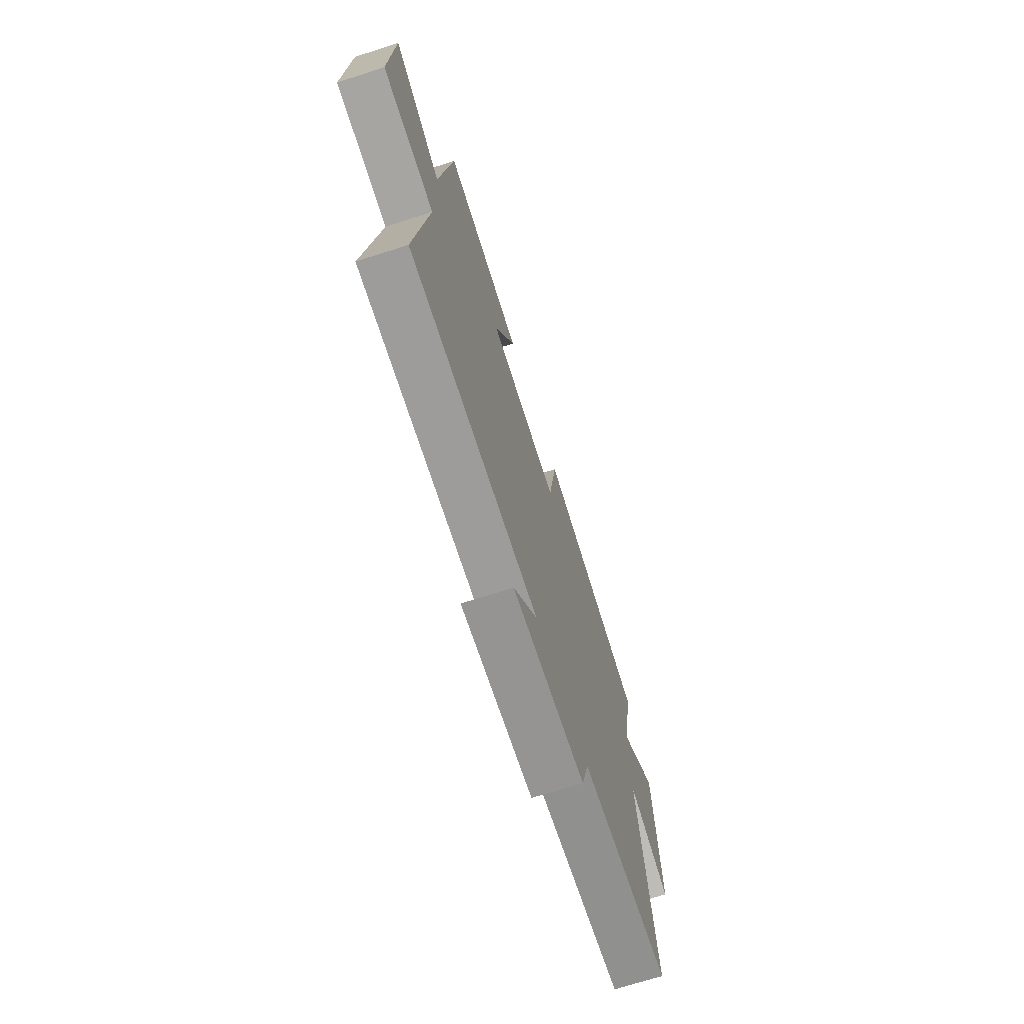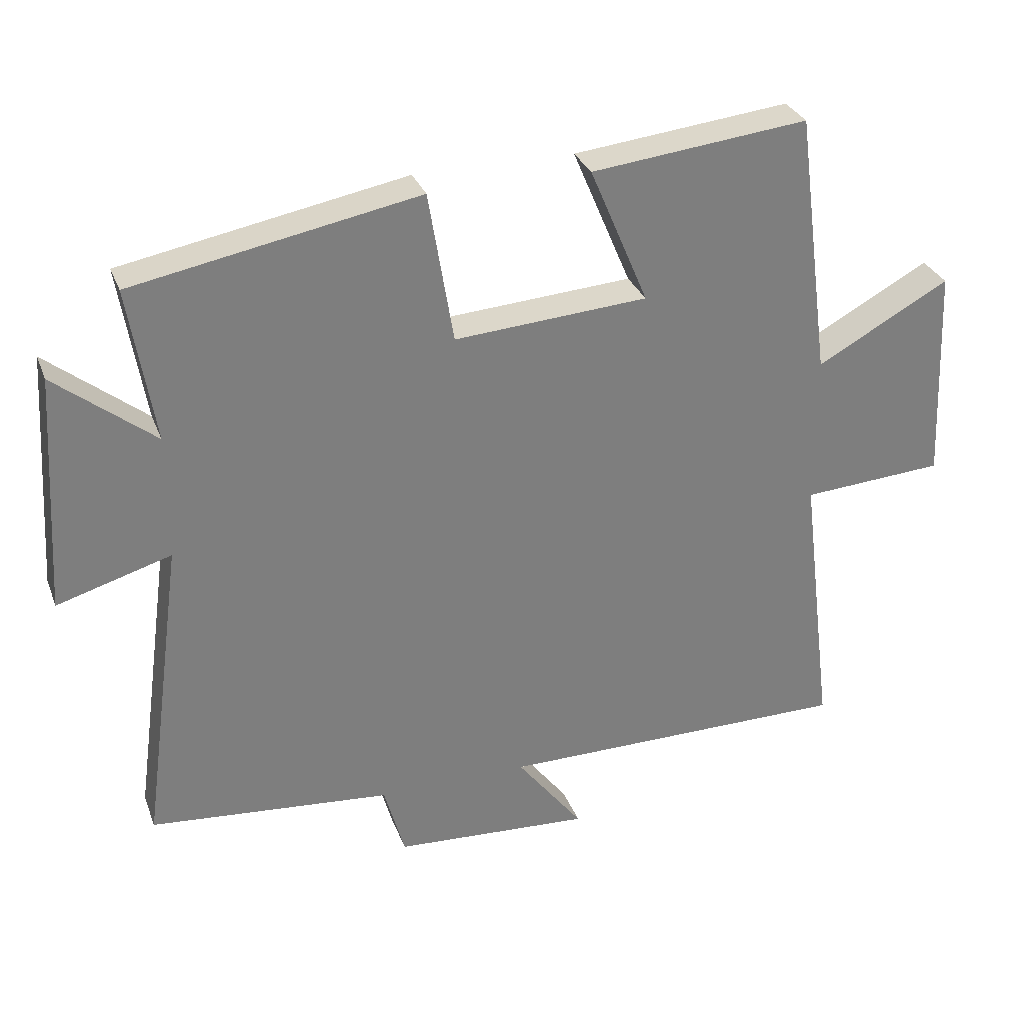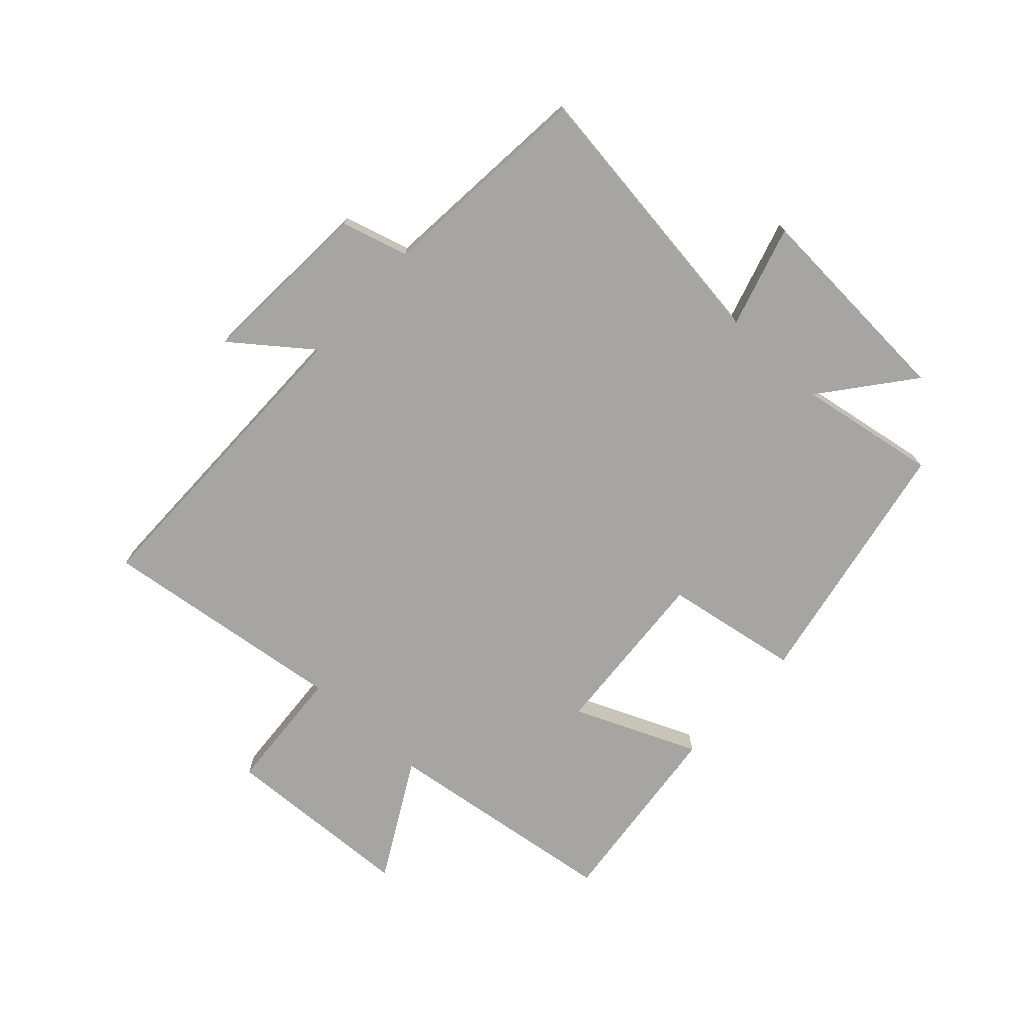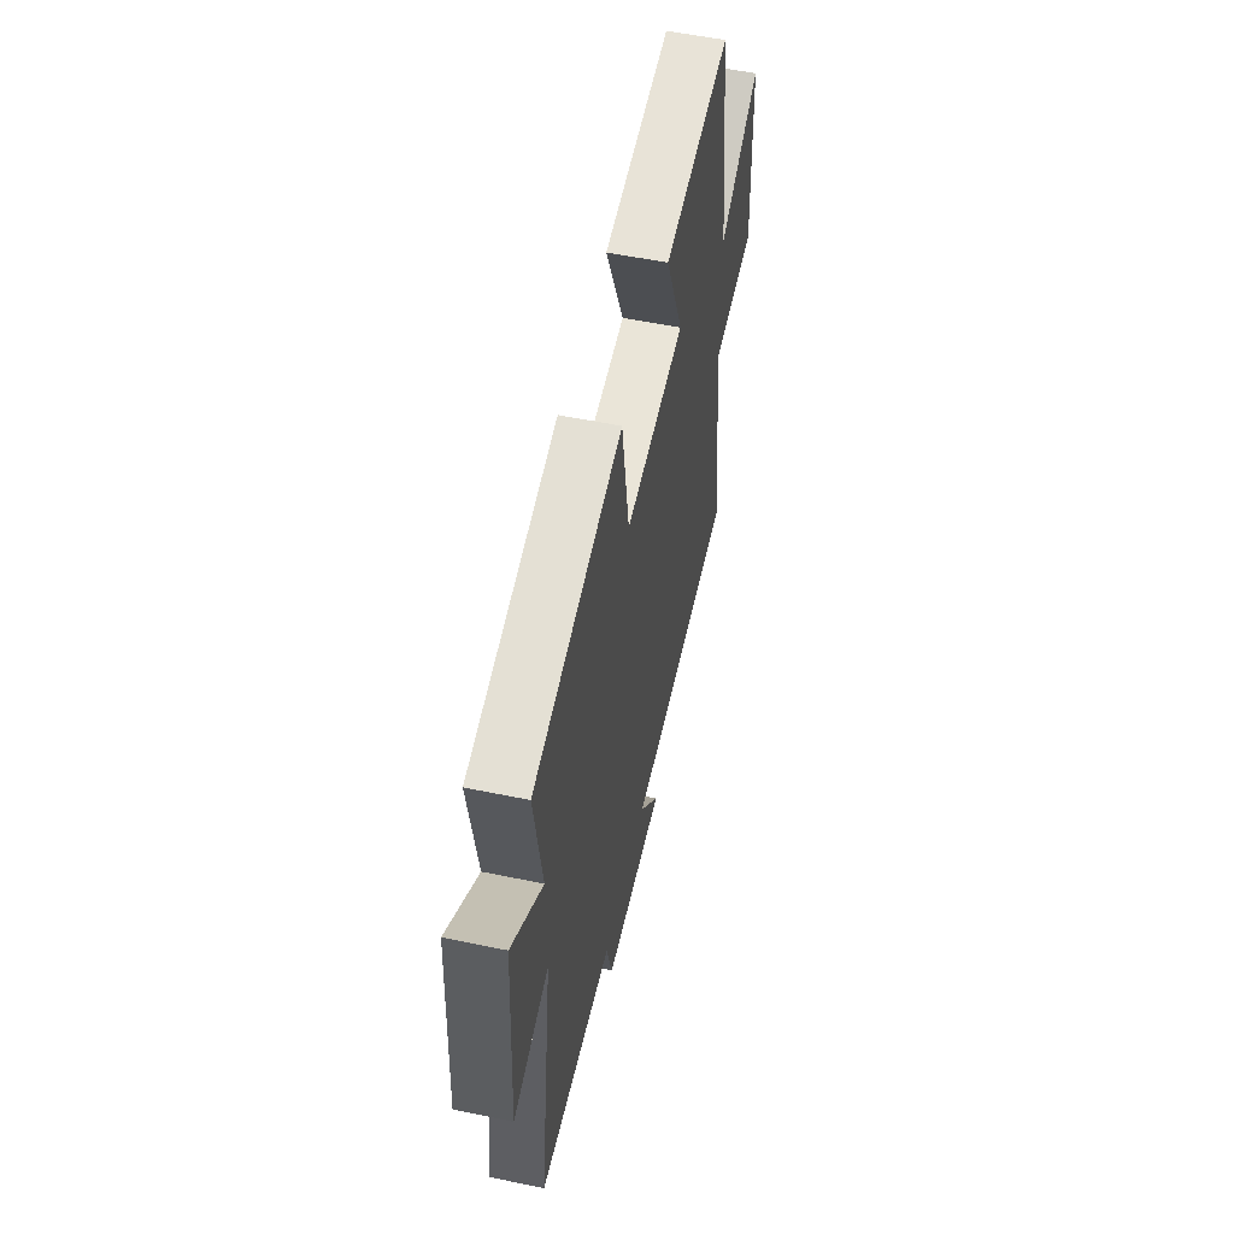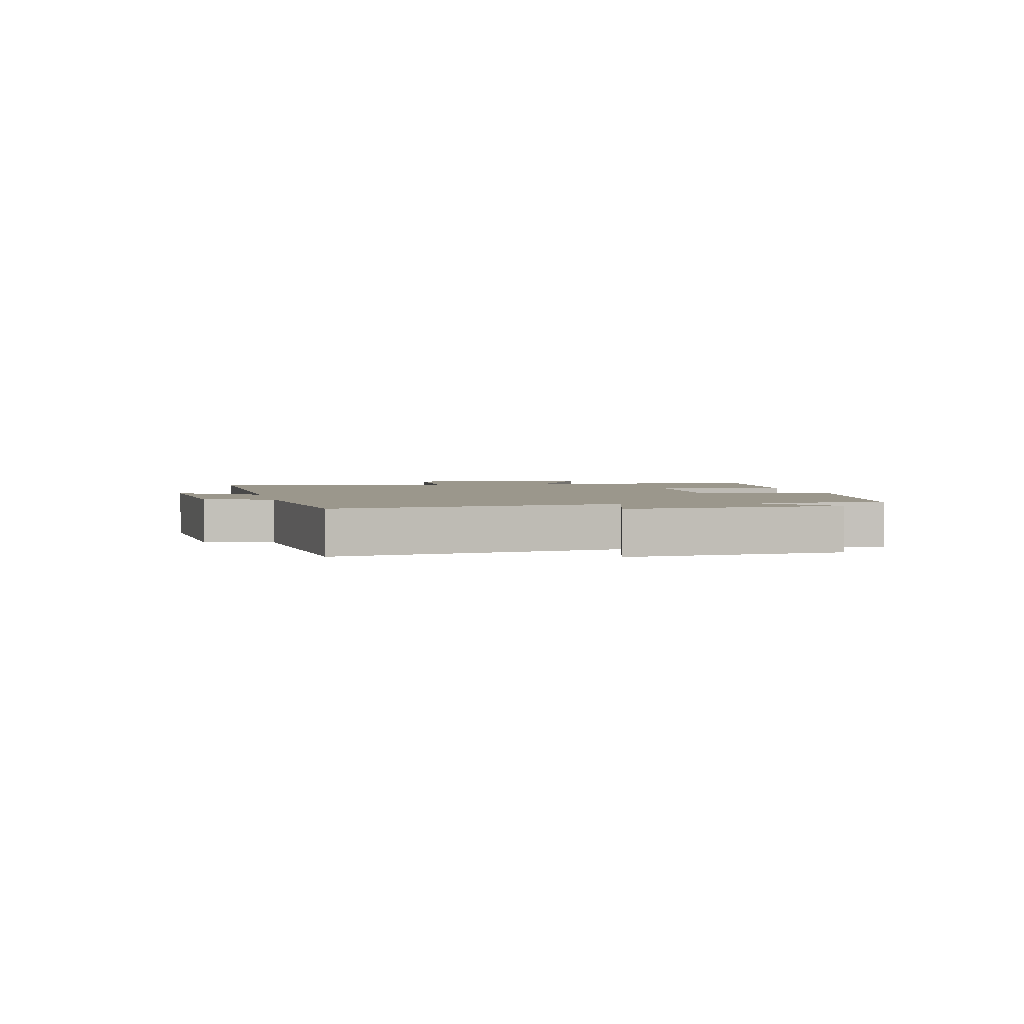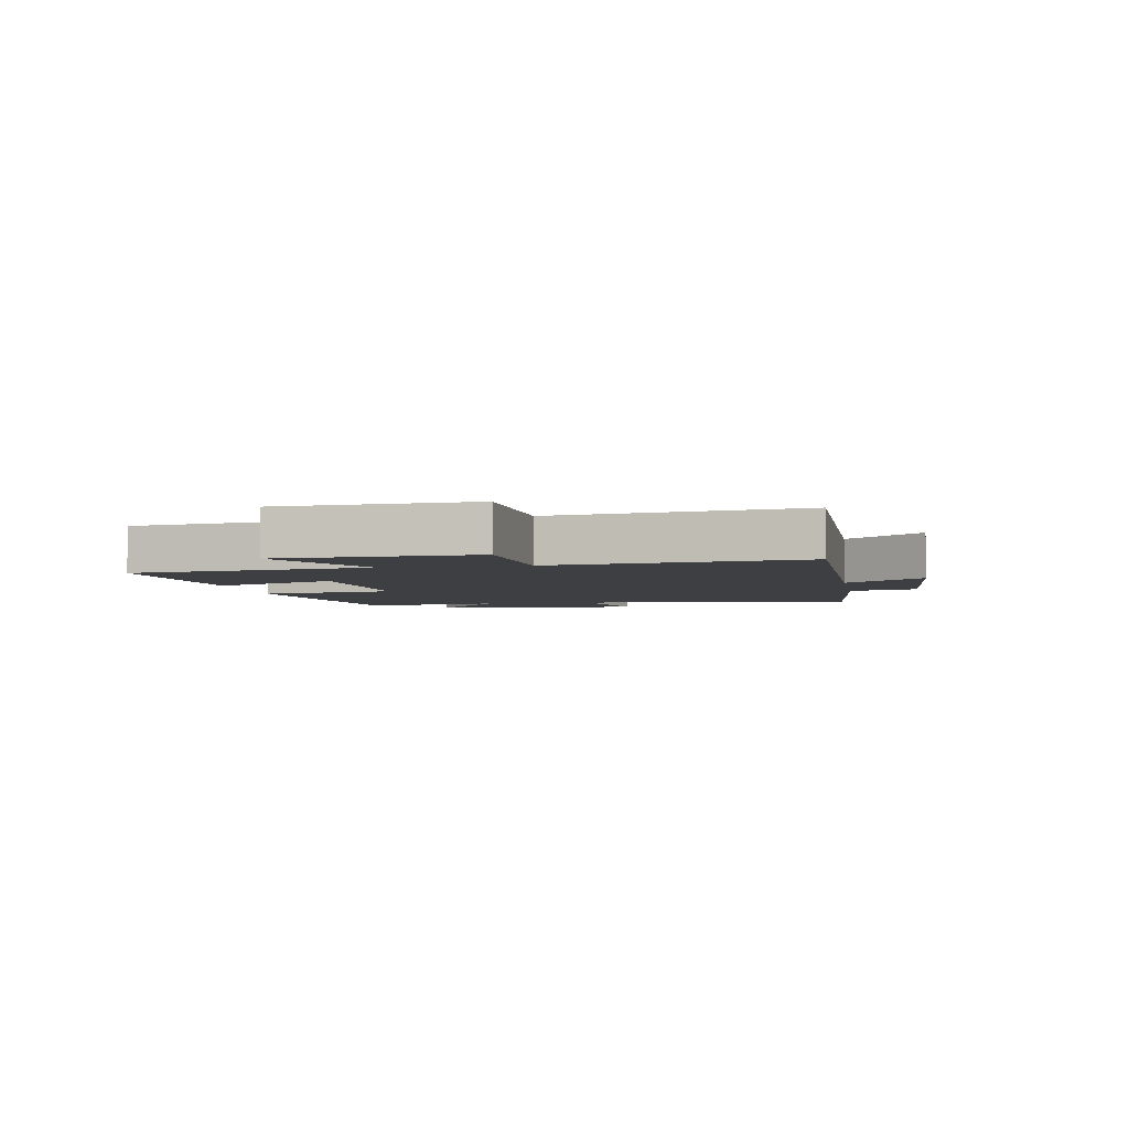
<metadata>
{"format":"obj","ext":"obj","renderer":"f3d","projection":"perspective","resolution":1024,"background":"white","views":[{"elev":-70.3,"azim":107.8,"up":"+Z"},{"elev":30.8,"azim":-18.7,"up":"+Z"},{"elev":-73.6,"azim":-132.5,"up":"+Y"},{"elev":54.8,"azim":-77.6,"up":"+Z"},{"elev":2.6,"azim":-103.5,"up":"+Y"},{"elev":-4.0,"azim":100.1,"up":"+Y"}]}
</metadata>
<code>
v 0.448 0.07 0.535
v 0.5 0.07 0.14
v 0.698 0.07 0.248
v 0.712 0.07 -0.074
v 0.5 0.07 -0.088
v 0.551 0.07 -0.5
v 0.024 0.07 -0.5
v 0.123 0.07 -0.629
v -0.171 0.07 -0.611
v -0.202 0.07 -0.5
v -0.563 0.07 -0.467
v -0.5 0.07 0.001
v -0.67 0.07 -0.049
v -0.648 0.07 0.307
v -0.5 0.07 0.189
v -0.538 0.07 0.421
v -0.113 0.07 0.5
v -0.076 0.07 0.274
v 0.212 0.07 0.294
v 0.125 0.07 0.5
v 0.448 0 0.535
v 0.5 0 0.14
v 0.698 0 0.248
v 0.712 0 -0.074
v 0.5 0 -0.088
v 0.551 0 -0.5
v 0.024 0 -0.5
v 0.123 0 -0.629
v -0.171 0 -0.611
v -0.202 0 -0.5
v -0.563 0 -0.467
v -0.5 0 0.001
v -0.67 0 -0.049
v -0.648 0 0.307
v -0.5 0 0.189
v -0.538 0 0.421
v -0.113 0 0.5
v -0.076 0 0.274
v 0.212 0 0.294
v 0.125 0 0.5
f 19 20 1 2
f 18 19 2
f 15 16 17 18
f 15 18 2
f 12 13 14 15
f 12 15 2
f 10 11 12 2
f 7 8 9 10
f 7 10 2 3
f 5 6 7
f 5 7 3
f 3 4 5
f 22 21 40 39
f 22 39 38
f 38 37 36 35
f 22 38 35
f 35 34 33 32
f 22 35 32
f 22 32 31 30
f 30 29 28 27
f 23 22 30 27
f 27 26 25
f 23 27 25
f 25 24 23
f 1 21 22 2
f 2 22 23 3
f 3 23 24 4
f 4 24 25 5
f 5 25 26 6
f 6 26 27 7
f 7 27 28 8
f 8 28 29 9
f 9 29 30 10
f 10 30 31 11
f 11 31 32 12
f 12 32 33 13
f 13 33 34 14
f 14 34 35 15
f 15 35 36 16
f 16 36 37 17
f 17 37 38 18
f 18 38 39 19
f 19 39 40 20
f 20 40 21 1

</code>
